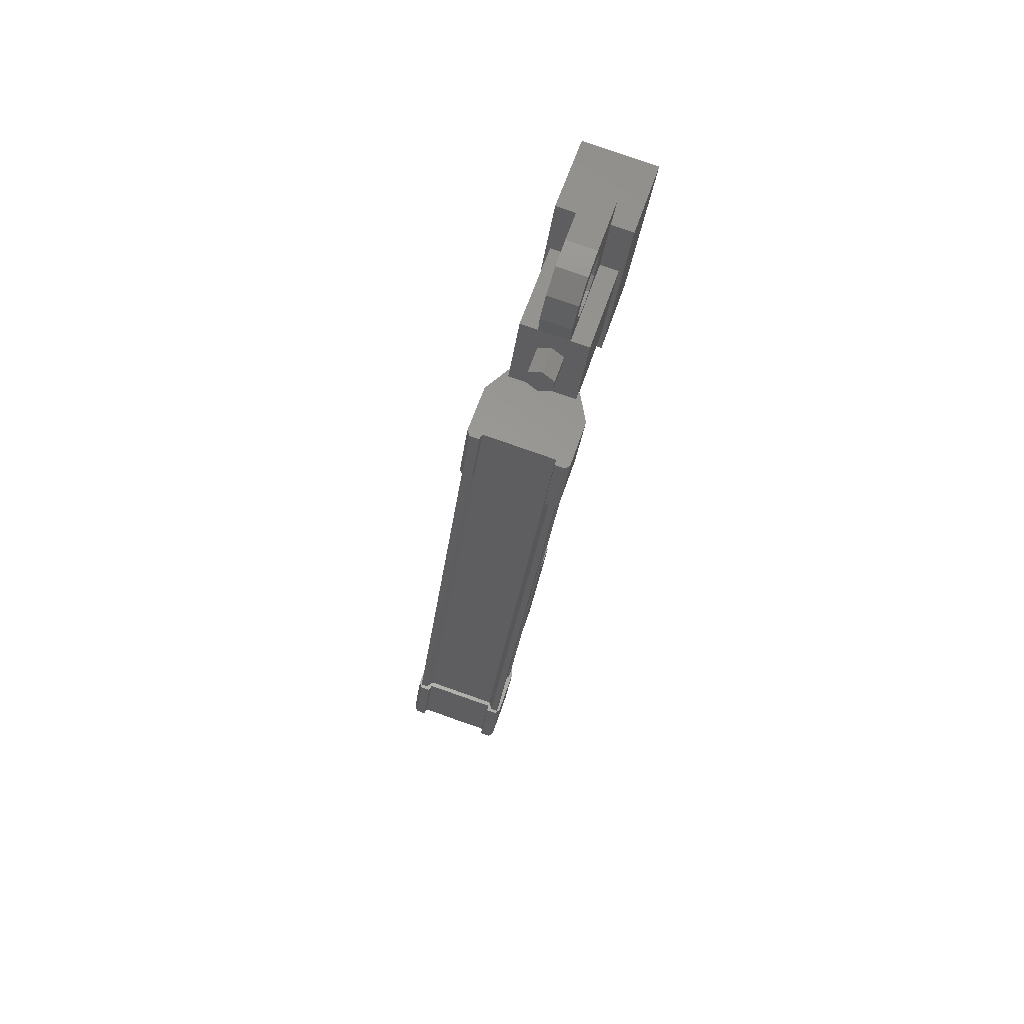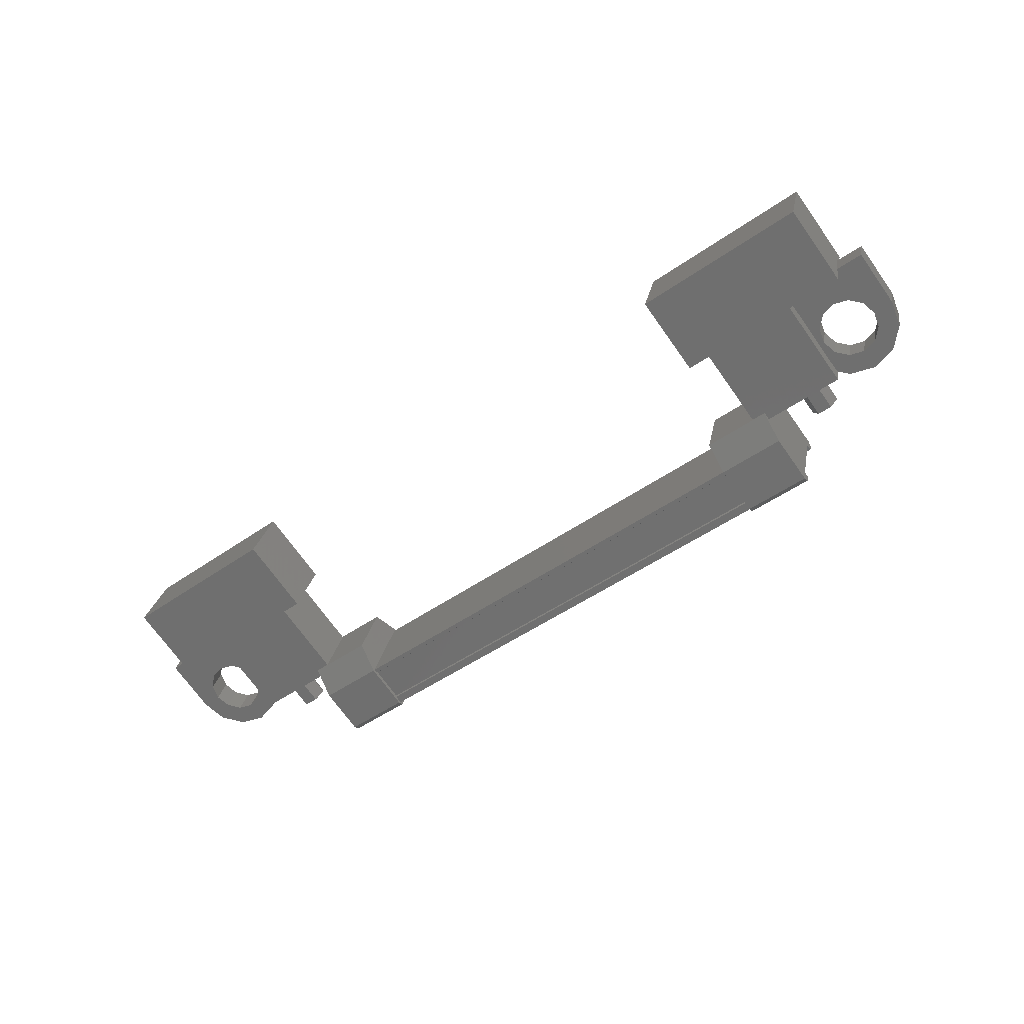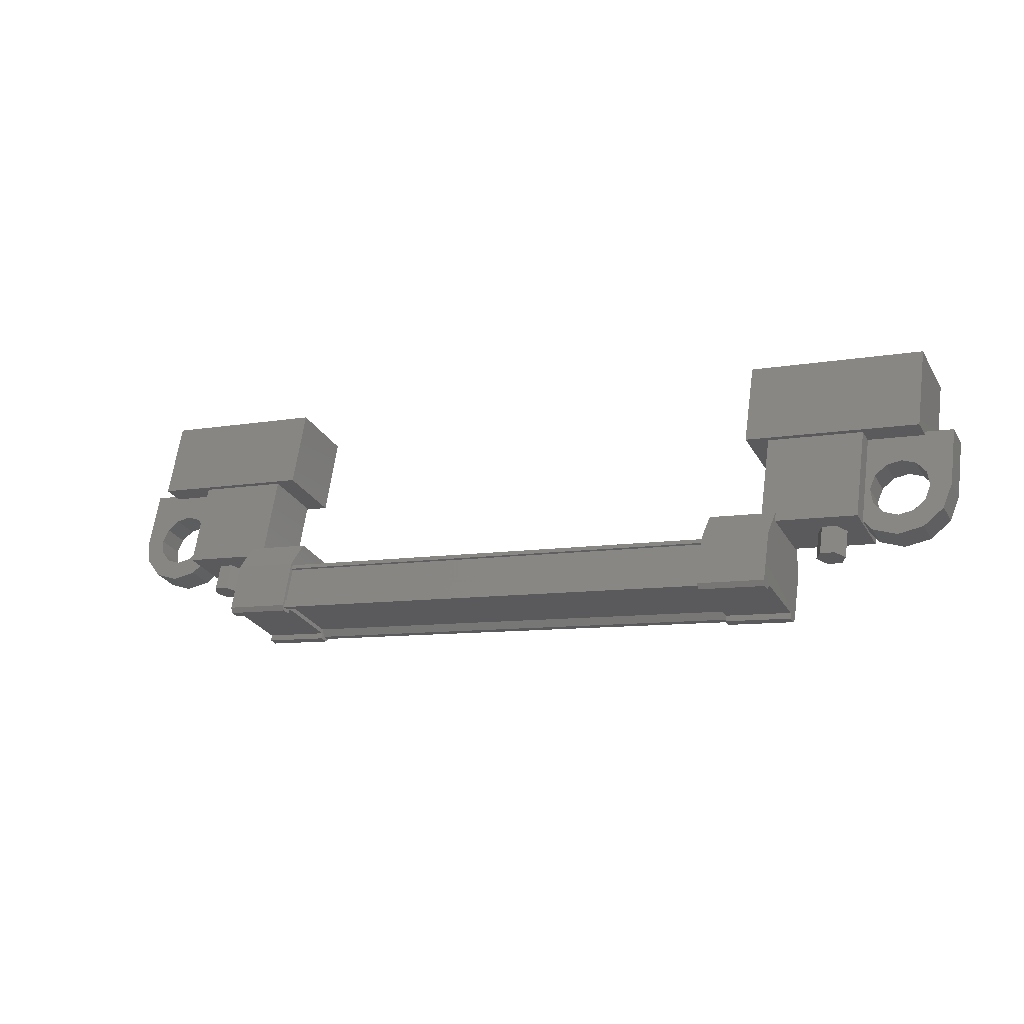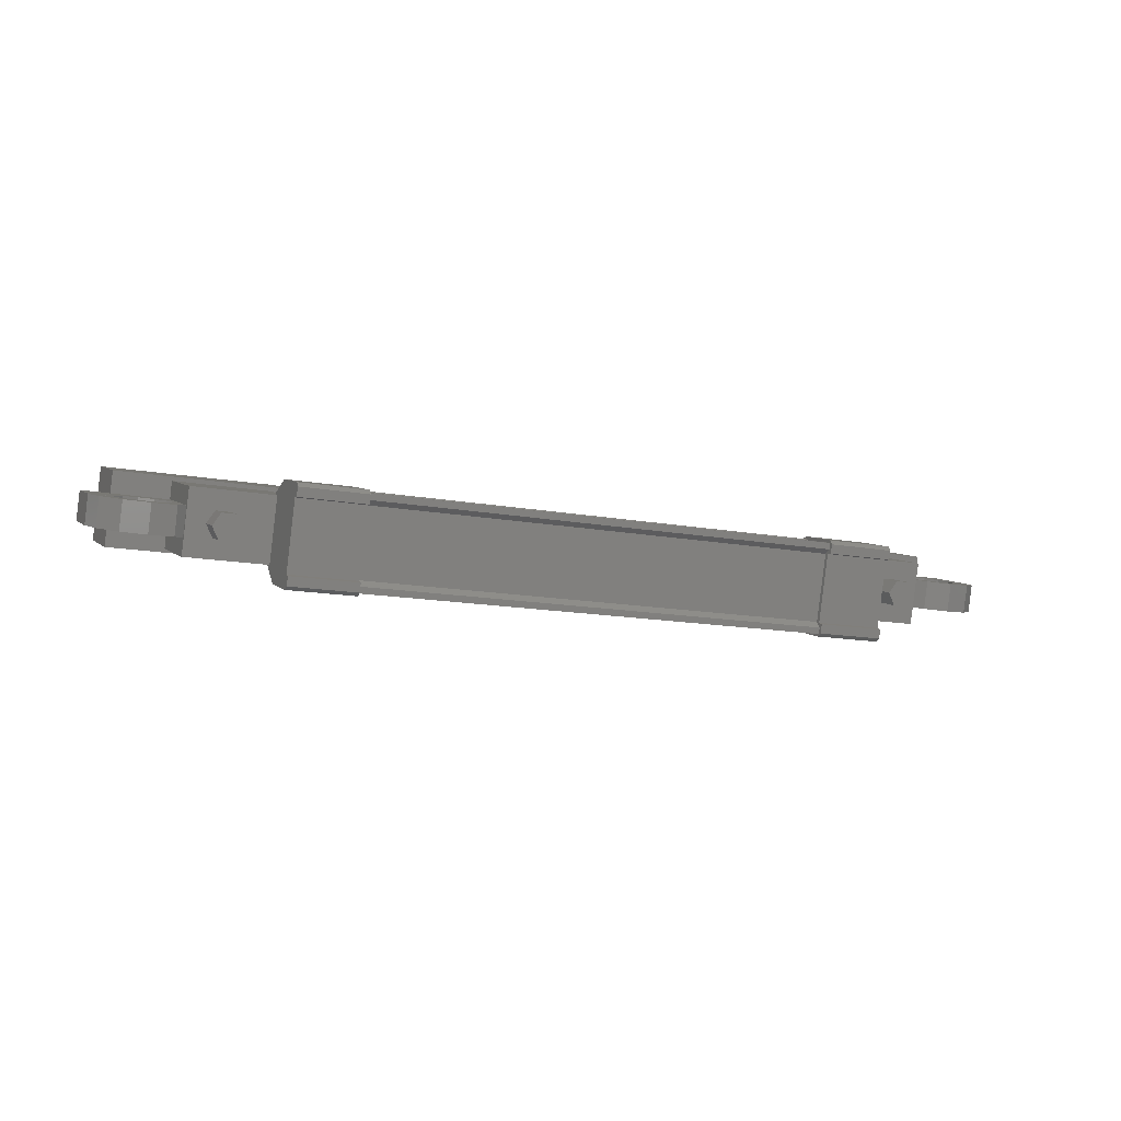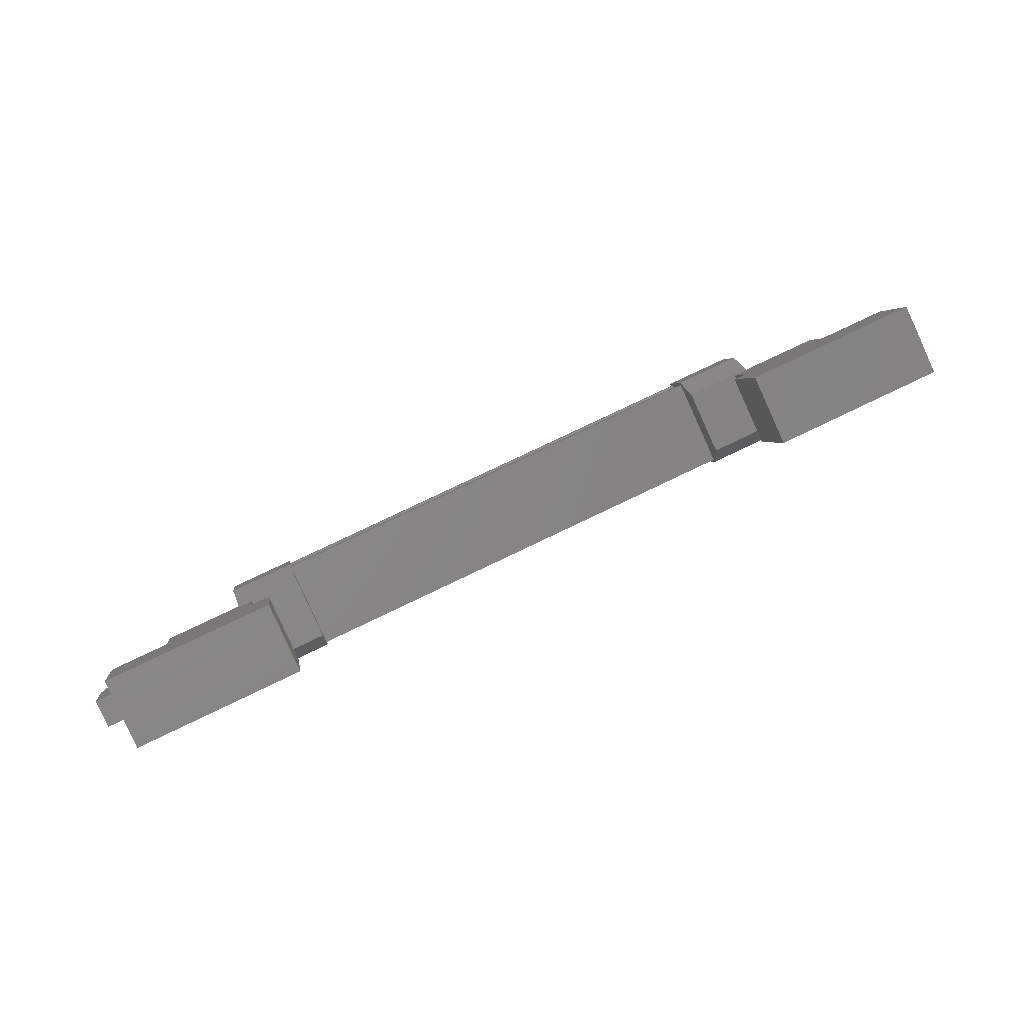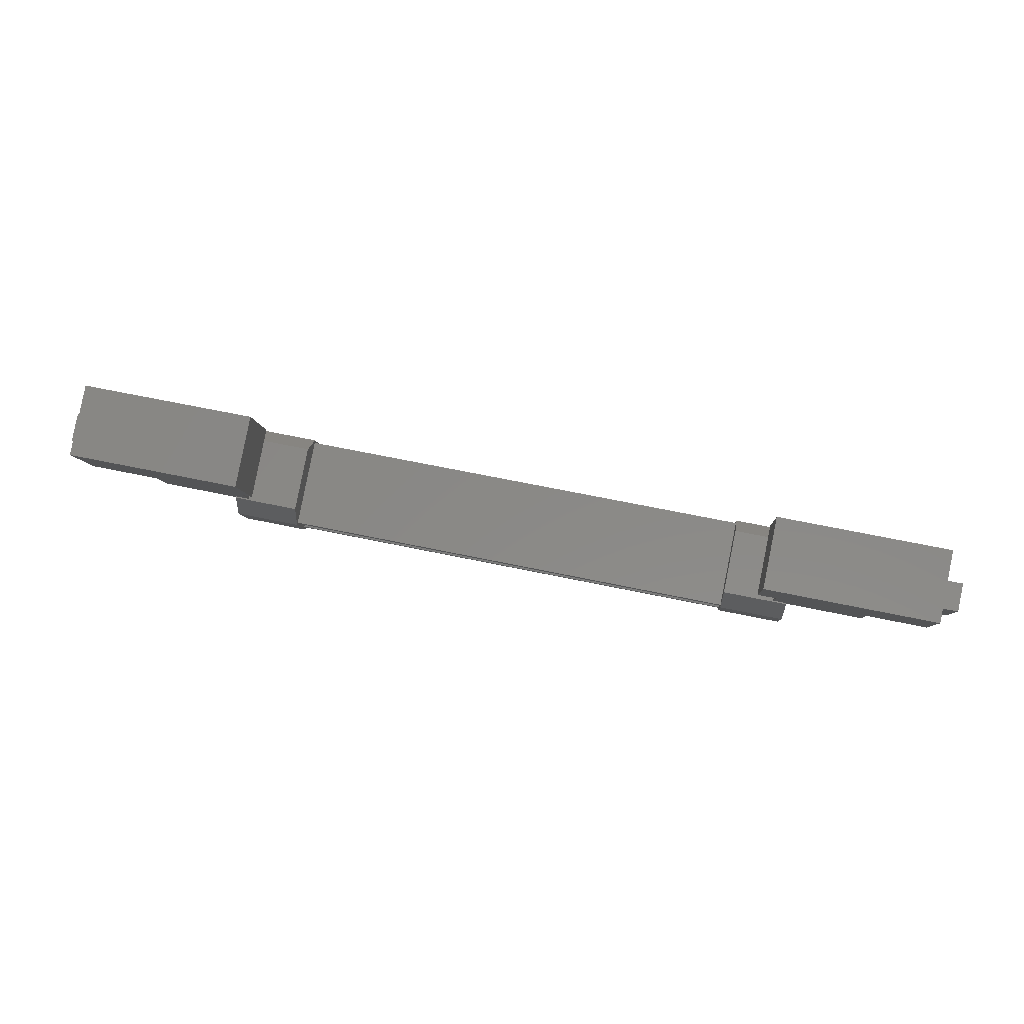
<metadata>
{"format":"stl","ext":"stl","renderer":"f3d","projection":"perspective","resolution":1024,"background":"white","views":[{"elev":-29.9,"azim":83.0,"up":"+Z"},{"elev":-49.7,"azim":37.7,"up":"+Y"},{"elev":-8.6,"azim":26.6,"up":"+Z"},{"elev":-13.8,"azim":157.5,"up":"+Y"},{"elev":76.7,"azim":154.3,"up":"+Z"},{"elev":65.7,"azim":-168.1,"up":"+Z"}]}
</metadata>
<code>
# stl→obj: 224 verts, 392 faces
v 212.2 -27.69 105.7
v 212.2 -27.53 106.2
v 212.4 -27.48 105.7
v 212.4 -27.33 106.1
v 212.6 -27.48 105.7
v 212.6 -27.33 106.1
v 212.7 -27.69 105.7
v 212.7 -27.53 106.2
v 212.6 -27.89 105.8
v 212.6 -27.74 106.3
v 212.4 -27.89 105.8
v 212.4 -27.74 106.3
v 200.6 -27.53 106.2
v 200.6 -27.69 105.7
v 200.5 -27.33 106.1
v 200.5 -27.48 105.7
v 200.2 -27.33 106.1
v 200.2 -27.48 105.7
v 200.1 -27.53 106.2
v 200.1 -27.69 105.7
v 200.2 -27.74 106.3
v 200.2 -27.89 105.8
v 200.5 -27.74 106.3
v 200.5 -27.89 105.8
v 200.3 -27.69 105.7
v 212.5 -27.69 105.7
v 211 -27.65 107.9
v 211 -26.46 107.5
v 214 -27.65 107.9
v 214 -26.46 107.5
v 214 -27.22 109.2
v 214 -26.04 108.8
v 211 -26.04 108.8
v 211 -27.22 109.2
v 198.8 -27.22 109.2
v 198.8 -26.04 108.8
v 198.8 -27.65 107.9
v 198.8 -26.46 107.5
v 201.8 -27.65 107.9
v 201.8 -26.46 107.5
v 201.8 -26.04 108.8
v 201.8 -27.22 109.2
v 211.4 -28.66 105.3
v 201.4 -28.56 105.2
v 211.4 -28.56 105.2
v 211.4 -28.44 105.3
v 202.3 -27.2 104.7
v 201.2 -27.12 104.8
v 202.3 -27.12 104.8
v 201.2 -26.86 105.6
v 211.7 -28.44 106.1
v 210.5 -28.7 105.3
v 211.7 -28.7 105.3
v 210.5 -28.66 105.2
v 201.4 -27.32 105
v 201.4 -27.27 104.8
v 211.4 -27.27 104.8
v 211.4 -27.17 104.8
v 201.4 -28.39 106
v 211.4 -28.39 106
v 201.4 -28.42 106
v 211.4 -28.42 106
v 201.4 -28.4 106.1
v 201.2 -28.7 105.3
v 201.2 -28.47 105.3
v 201.2 -28.66 105.2
v 201.2 -28.51 105.2
v 202.3 -28.66 105.2
v 211.7 -27.12 104.8
v 211.7 -27.34 104.9
v 211.7 -27.2 104.7
v 211.7 -27.35 104.8
v 210.5 -27.2 104.7
v 202.3 -27.35 104.8
v 202.3 -27.34 104.9
v 202.3 -26.86 105.6
v 211.4 -27.32 105
v 201.4 -28.44 105.3
v 210.5 -28.44 106.1
v 210.5 -28.47 105.3
v 210.5 -28.51 105.2
v 211.4 -28.58 105.4
v 201.4 -28.58 105.4
v 211.4 -28.62 105.4
v 201.4 -28.62 105.4
v 201.4 -28.66 105.3
v 213.1 -28.07 106.4
v 211.4 -27.01 106
v 213.1 -27.01 106
v 213.1 -26.53 107.5
v 213.1 -27.59 107.8
v 211.4 -26.53 107.5
v 211.4 -27.59 107.8
v 211.4 -28.07 106.4
v 199.8 -28.07 106.4
v 201.4 -28.07 106.4
v 199.8 -27.59 107.8
v 201.4 -27.59 107.8
v 199.8 -26.53 107.5
v 201.4 -26.53 107.5
v 201.4 -27.01 106
v 199.8 -27.01 106
v 214.5 -27.11 106.7
v 214.2 -27.11 106.7
v 214.2 -27.59 106.9
v 214.3 -27.35 106.8
v 214.5 -27.59 106.9
v 214.5 -27.28 107.8
v 214.5 -26.8 107.7
v 212.8 -27.28 107.8
v 212.8 -26.8 107.7
v 212.8 -27.11 106.7
v 213.2 -27.03 106.9
v 213.2 -27.11 106.7
v 199.6 -27.51 107.1
v 200 -27.59 106.9
v 200 -27.28 107.8
v 200 -26.8 107.7
v 198.3 -27.28 107.8
v 198.3 -26.8 107.7
v 198.3 -27.59 106.9
v 198.3 -27.11 106.7
v 198.5 -27.35 106.8
v 198.7 -27.11 106.7
v 198.7 -27.59 106.9
v 201.4 -27.17 104.8
v 201.4 -27.12 104.9
v 211.4 -27.12 104.9
v 201.4 -27.15 105
v 211.4 -27.15 105
v 201.4 -26.96 105.5
v 211.4 -26.96 105.5
v 201.4 -26.93 105.5
v 211.4 -26.93 105.5
v 201.4 -26.9 105.6
v 211.4 -26.9 105.6
v 211.4 -28.4 106.1
v 213.2 -27.51 107.1
v 212.8 -27.59 106.9
v 213.2 -27.59 106.9
v 213.2 -27.19 106.5
v 212.9 -27.24 106.3
v 213.4 -27.24 106.3
v 213.2 -27.34 106
v 213.7 -27.27 106.2
v 213.7 -27.37 105.9
v 213.9 -27.24 106.3
v 214.1 -27.34 106
v 214.1 -27.19 106.5
v 214.4 -27.24 106.3
v 214.1 -27.03 106.9
v 213.9 -26.98 107.1
v 213.7 -26.96 107.2
v 199.6 -27.03 106.9
v 200 -27.11 106.7
v 199.7 -27.11 106.7
v 199.7 -27.59 106.9
v 199.6 -27.66 106.6
v 199.9 -27.72 106.5
v 199.4 -27.72 106.4
v 199.6 -27.81 106.2
v 199.2 -27.74 106.4
v 199.2 -27.85 106
v 198.9 -27.72 106.4
v 198.8 -27.81 106.2
v 198.7 -27.66 106.6
v 198.4 -27.72 106.5
v 198.7 -27.51 107.1
v 198.9 -27.45 107.3
v 199.2 -27.43 107.3
v 201.2 -26.94 106.1
v 202.3 -26.94 106.1
v 202.3 -28.05 106.5
v 201.2 -28.05 106.5
v 201.2 -28.44 106.1
v 202.3 -28.44 106.1
v 202.3 -28.47 105.3
v 201.2 -27.34 104.9
v 201.2 -27.35 104.8
v 201.2 -27.2 104.7
v 202.3 -28.7 105.3
v 202.3 -28.51 105.2
v 211.7 -28.05 106.5
v 210.5 -28.05 106.5
v 210.5 -26.94 106.1
v 211.7 -26.94 106.1
v 211.7 -26.86 105.6
v 210.5 -26.86 105.6
v 210.5 -27.34 104.9
v 211.7 -28.47 105.3
v 211.7 -28.51 105.2
v 211.7 -28.66 105.2
v 210.5 -27.12 104.8
v 210.5 -27.35 104.8
v 199.6 -27.19 106.5
v 199.9 -27.24 106.3
v 199.4 -27.24 106.3
v 199.6 -27.34 106
v 199.2 -27.27 106.2
v 199.2 -27.37 105.9
v 198.9 -27.24 106.3
v 198.8 -27.34 106
v 198.7 -27.19 106.5
v 198.4 -27.24 106.3
v 198.7 -27.03 106.9
v 198.9 -26.98 107.1
v 199.2 -26.96 107.2
v 213.2 -27.66 106.6
v 212.9 -27.72 106.5
v 213.4 -27.72 106.4
v 213.2 -27.81 106.2
v 213.7 -27.74 106.4
v 213.7 -27.85 106
v 213.9 -27.72 106.4
v 214.1 -27.81 106.2
v 214.1 -27.66 106.6
v 214.4 -27.72 106.5
v 214.1 -27.51 107.1
v 213.9 -27.45 107.3
v 213.7 -27.43 107.3
v 199.4 -27.45 107.3
v 213.4 -27.45 107.3
v 213.4 -26.98 107.1
v 199.4 -26.98 107.1
f 1 2 3
f 3 2 4
f 4 5 3
f 6 5 4
f 7 5 6
f 6 8 7
f 7 8 9
f 9 8 10
f 10 11 9
f 12 11 10
f 1 11 12
f 12 2 1
f 13 14 15
f 15 14 16
f 16 17 15
f 18 17 16
f 19 17 18
f 18 20 19
f 19 20 21
f 21 20 22
f 22 23 21
f 24 23 22
f 13 23 24
f 24 14 13
f 18 16 25
f 25 16 14
f 14 24 25
f 11 1 26
f 26 1 3
f 3 5 26
f 5 7 26
f 26 7 9
f 9 11 26
f 24 22 25
f 25 22 20
f 20 18 25
f 27 28 29
f 29 28 30
f 30 31 29
f 32 31 30
f 33 31 32
f 32 28 33
f 33 28 34
f 34 28 27
f 27 31 34
f 29 31 27
f 35 36 37
f 37 36 38
f 38 39 37
f 40 39 38
f 41 39 40
f 40 36 41
f 41 36 42
f 42 36 35
f 35 39 42
f 37 39 35
f 40 38 36
f 30 28 32
f 41 42 39
f 33 34 31
f 43 44 45
f 45 44 46
f 47 48 49
f 49 48 50
f 51 52 53
f 53 52 54
f 55 56 57
f 57 56 58
f 59 60 61
f 61 60 62
f 62 63 61
f 64 65 66
f 66 65 67
f 67 68 66
f 69 70 71
f 71 70 72
f 72 73 71
f 74 47 75
f 75 47 49
f 49 76 75
f 50 76 49
f 57 77 55
f 55 77 46
f 46 78 55
f 44 78 46
f 51 79 52
f 52 79 80
f 80 54 52
f 81 54 80
f 82 83 84
f 84 83 85
f 85 43 84
f 86 43 85
f 44 43 86
f 87 88 89
f 89 88 90
f 90 91 89
f 92 91 90
f 93 91 92
f 92 88 93
f 93 88 94
f 94 88 87
f 87 91 94
f 89 91 87
f 95 96 97
f 97 96 98
f 98 99 97
f 100 99 98
f 101 99 100
f 100 96 101
f 101 96 102
f 102 96 95
f 95 99 102
f 97 99 95
f 103 104 105
f 105 104 106
f 106 107 105
f 103 107 106
f 108 107 103
f 103 109 108
f 108 109 110
f 110 109 111
f 111 112 110
f 113 112 111
f 114 112 113
f 115 116 117
f 117 116 118
f 118 119 117
f 120 119 118
f 121 119 120
f 120 122 121
f 121 122 123
f 123 122 124
f 124 125 123
f 121 125 124
f 123 125 121
f 56 126 58
f 58 126 127
f 127 128 58
f 129 128 127
f 130 128 129
f 129 131 130
f 130 131 132
f 132 131 133
f 133 134 132
f 135 134 133
f 136 134 135
f 135 63 136
f 136 63 137
f 137 63 62
f 138 110 139
f 139 110 112
f 112 140 139
f 114 140 112
f 112 140 114
f 114 141 112
f 112 141 142
f 142 141 143
f 143 144 142
f 145 144 143
f 146 144 145
f 145 147 146
f 146 147 148
f 148 147 149
f 149 150 148
f 104 150 149
f 103 150 104
f 104 151 103
f 103 151 109
f 109 151 152
f 152 153 109
f 154 118 155
f 155 118 116
f 116 156 155
f 157 156 116
f 116 156 157
f 157 158 116
f 116 158 159
f 159 158 160
f 160 161 159
f 162 161 160
f 163 161 162
f 162 164 163
f 163 164 165
f 165 164 166
f 166 167 165
f 125 167 166
f 121 167 125
f 125 168 121
f 121 168 119
f 119 168 169
f 169 170 119
f 50 171 76
f 76 171 172
f 172 173 76
f 171 173 172
f 174 173 171
f 171 175 174
f 174 175 173
f 173 175 176
f 176 76 173
f 177 76 176
f 75 76 177
f 177 178 75
f 75 178 74
f 74 178 179
f 179 47 74
f 180 47 179
f 48 47 180
f 180 178 48
f 48 178 50
f 50 178 65
f 65 175 50
f 64 175 65
f 176 175 64
f 64 181 176
f 176 181 177
f 177 181 68
f 68 182 177
f 67 182 68
f 177 182 67
f 67 65 177
f 177 65 178
f 51 183 79
f 79 183 184
f 184 185 79
f 183 185 184
f 186 185 183
f 183 187 186
f 186 187 185
f 185 187 188
f 188 79 185
f 189 79 188
f 80 79 189
f 189 190 80
f 80 190 81
f 81 190 191
f 191 54 81
f 192 54 191
f 53 54 192
f 192 190 53
f 53 190 51
f 51 190 70
f 70 187 51
f 69 187 70
f 188 187 69
f 69 193 188
f 188 193 189
f 189 193 73
f 73 194 189
f 72 194 73
f 189 194 72
f 72 70 189
f 189 70 190
f 156 155 195
f 195 155 196
f 196 197 195
f 198 197 196
f 199 197 198
f 198 200 199
f 199 200 201
f 201 200 202
f 202 203 201
f 204 203 202
f 124 203 204
f 204 122 124
f 124 122 205
f 205 122 120
f 120 206 205
f 207 206 120
f 140 139 208
f 208 139 209
f 209 210 208
f 211 210 209
f 212 210 211
f 211 213 212
f 212 213 214
f 214 213 215
f 215 216 214
f 217 216 215
f 105 216 217
f 217 107 105
f 105 107 218
f 218 107 108
f 108 219 218
f 220 219 108
f 119 170 117
f 117 170 221
f 221 115 117
f 138 222 110
f 110 222 220
f 220 108 110
f 109 153 111
f 111 153 223
f 223 113 111
f 154 224 118
f 118 224 207
f 207 120 118
f 69 71 193
f 193 71 73
f 59 83 60
f 60 83 82
f 68 181 66
f 66 181 64
f 104 103 106
f 51 187 183
f 139 140 138
f 157 116 115
f 103 105 107
f 101 102 99
f 93 94 91
f 121 124 122
f 180 179 178
f 140 112 139
f 50 175 171
f 192 191 190
f 88 92 90
f 100 98 96
f 156 116 155
f 155 156 154
f 224 115 221
f 224 221 207
f 207 221 170
f 170 206 207
f 169 206 170
f 205 206 169
f 169 168 205
f 205 168 124
f 104 105 151
f 151 105 218
f 218 152 151
f 219 152 218
f 153 152 219
f 219 220 153
f 153 220 223
f 223 220 222
f 222 113 223
f 155 116 196
f 196 116 159
f 159 198 196
f 161 198 159
f 200 198 161
f 161 163 200
f 200 163 202
f 202 163 165
f 165 204 202
f 167 204 165
f 122 204 167
f 167 121 122
f 103 107 150
f 150 107 217
f 217 148 150
f 215 148 217
f 146 148 215
f 215 213 146
f 146 213 144
f 144 213 211
f 211 142 144
f 209 142 211
f 112 142 209
f 209 139 112
f 222 138 113
f 113 138 140
f 140 114 113
f 208 114 140
f 141 114 208
f 208 210 141
f 141 210 143
f 143 210 212
f 212 145 143
f 214 145 212
f 147 145 214
f 214 216 147
f 147 216 149
f 149 216 105
f 105 104 149
f 224 154 115
f 115 154 156
f 156 157 115
f 195 157 156
f 158 157 195
f 195 197 158
f 158 197 160
f 160 197 199
f 199 162 160
f 201 162 199
f 164 162 201
f 201 203 164
f 164 203 166
f 166 203 124
f 124 125 166
f 168 125 124

</code>
